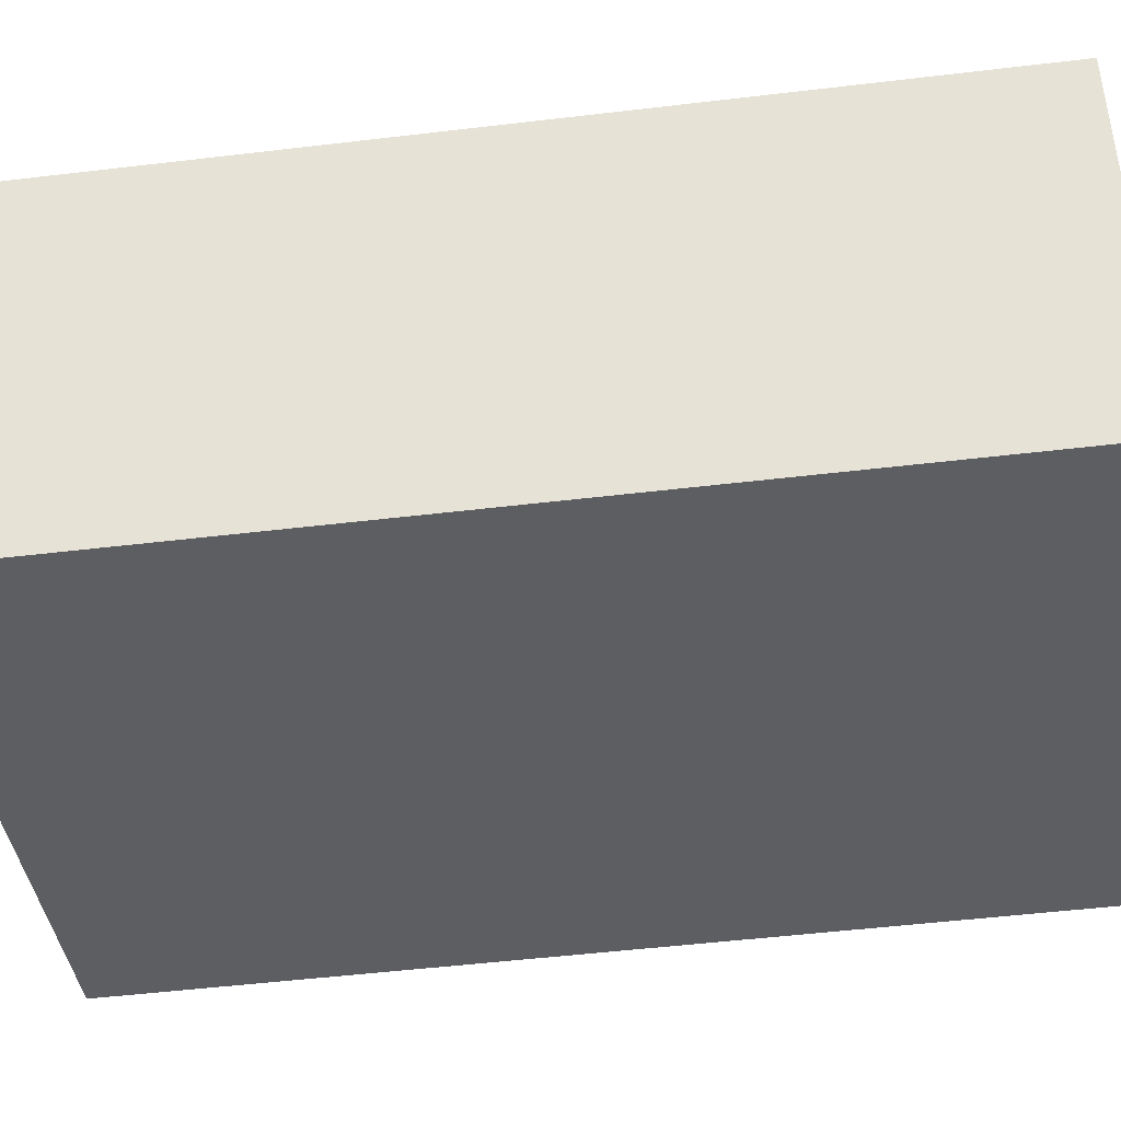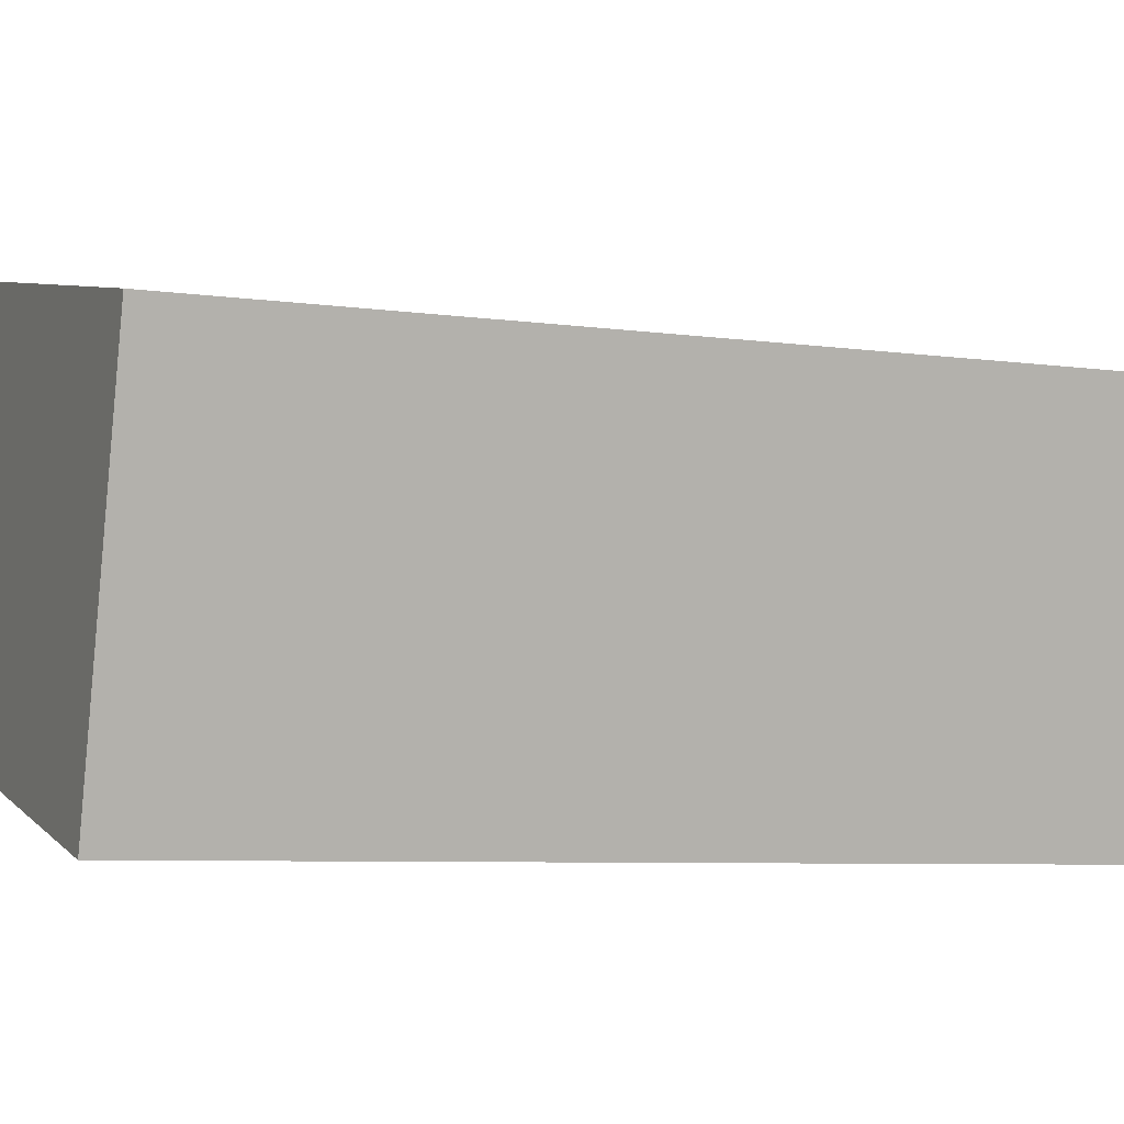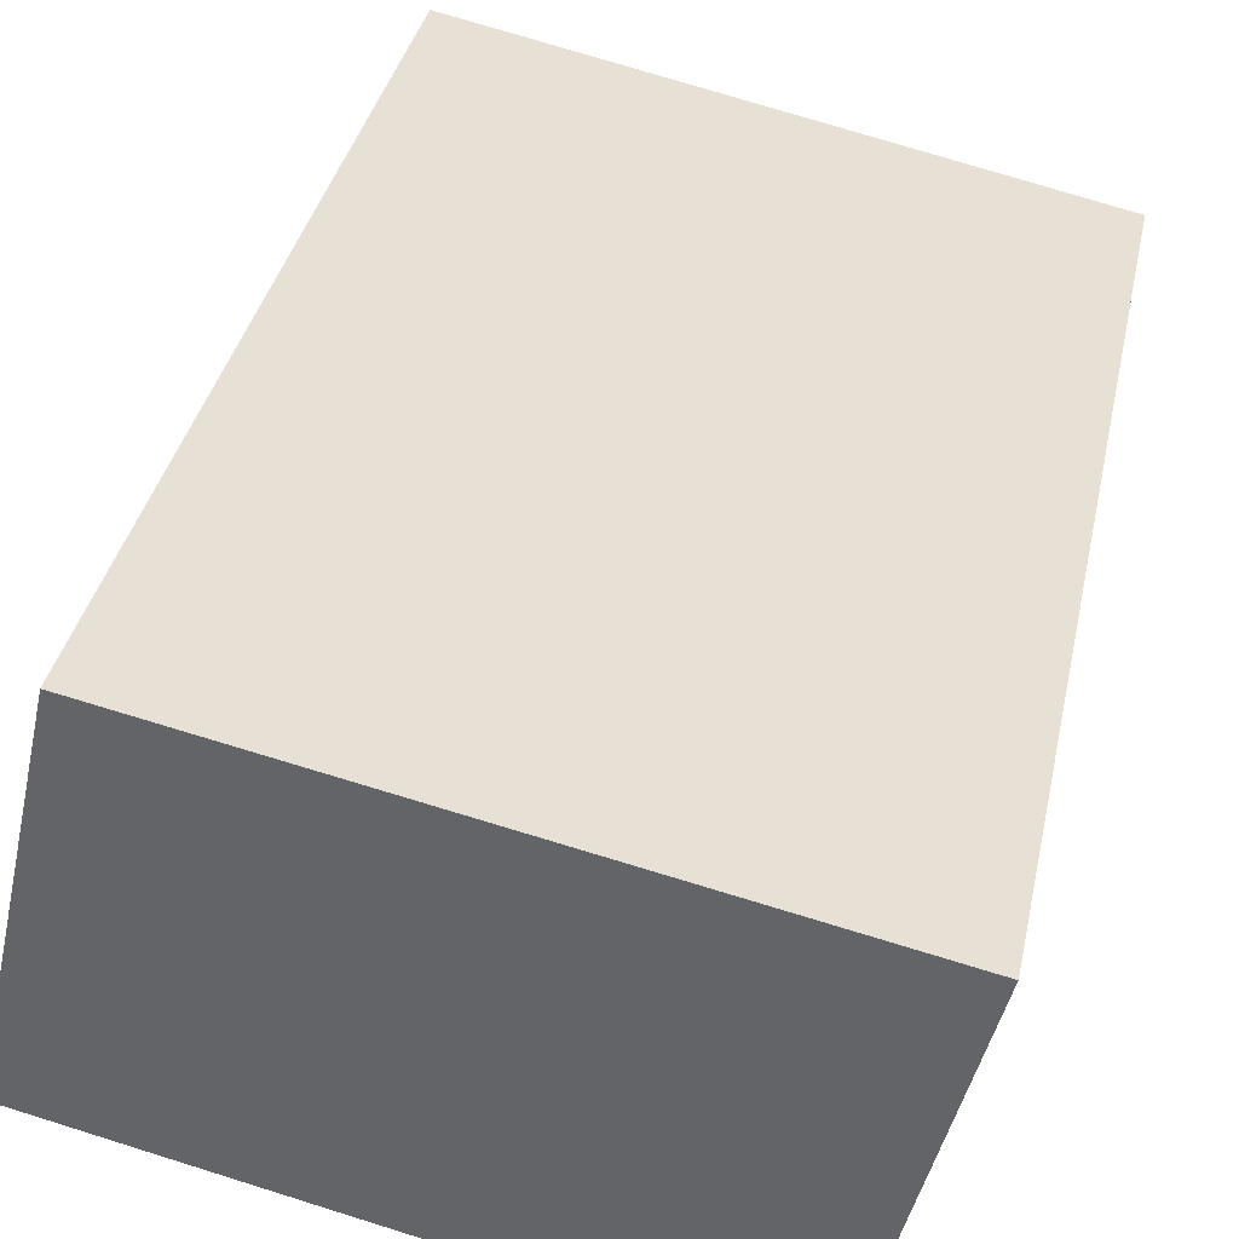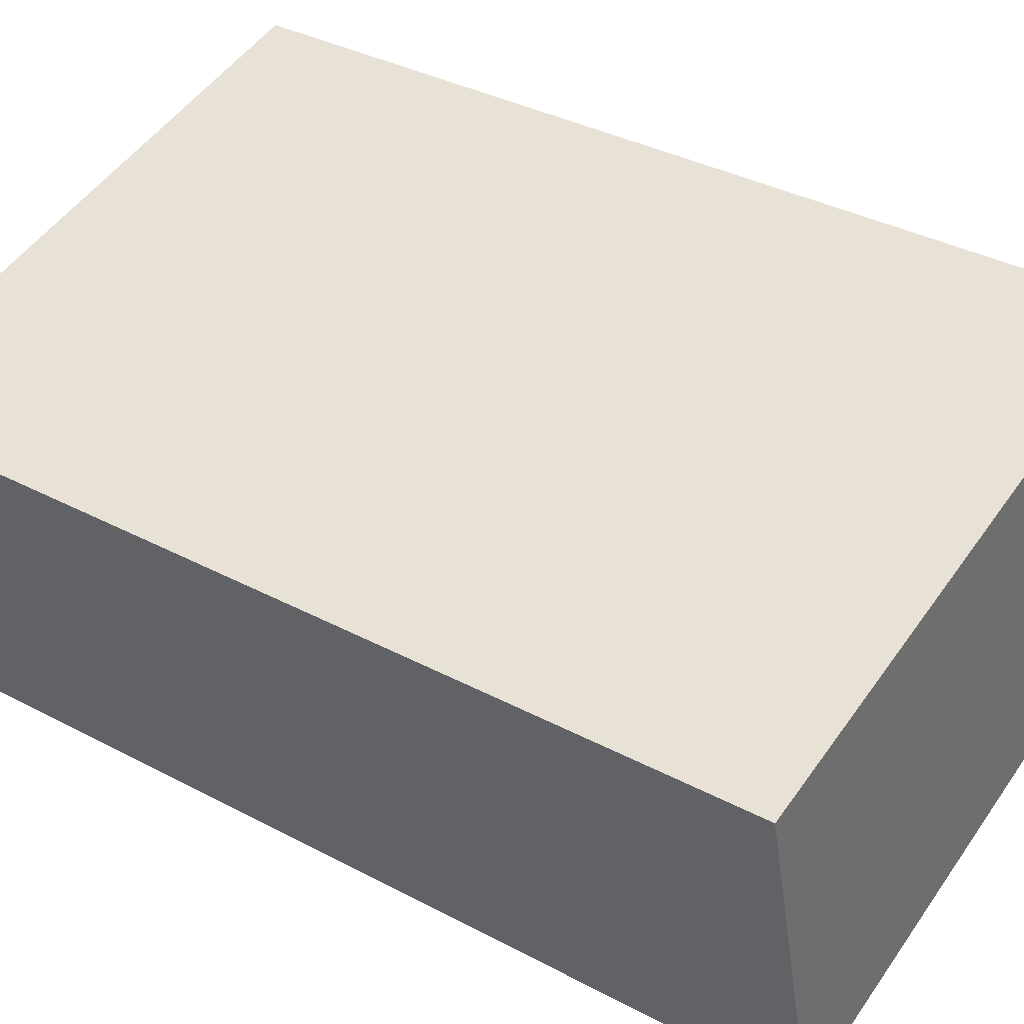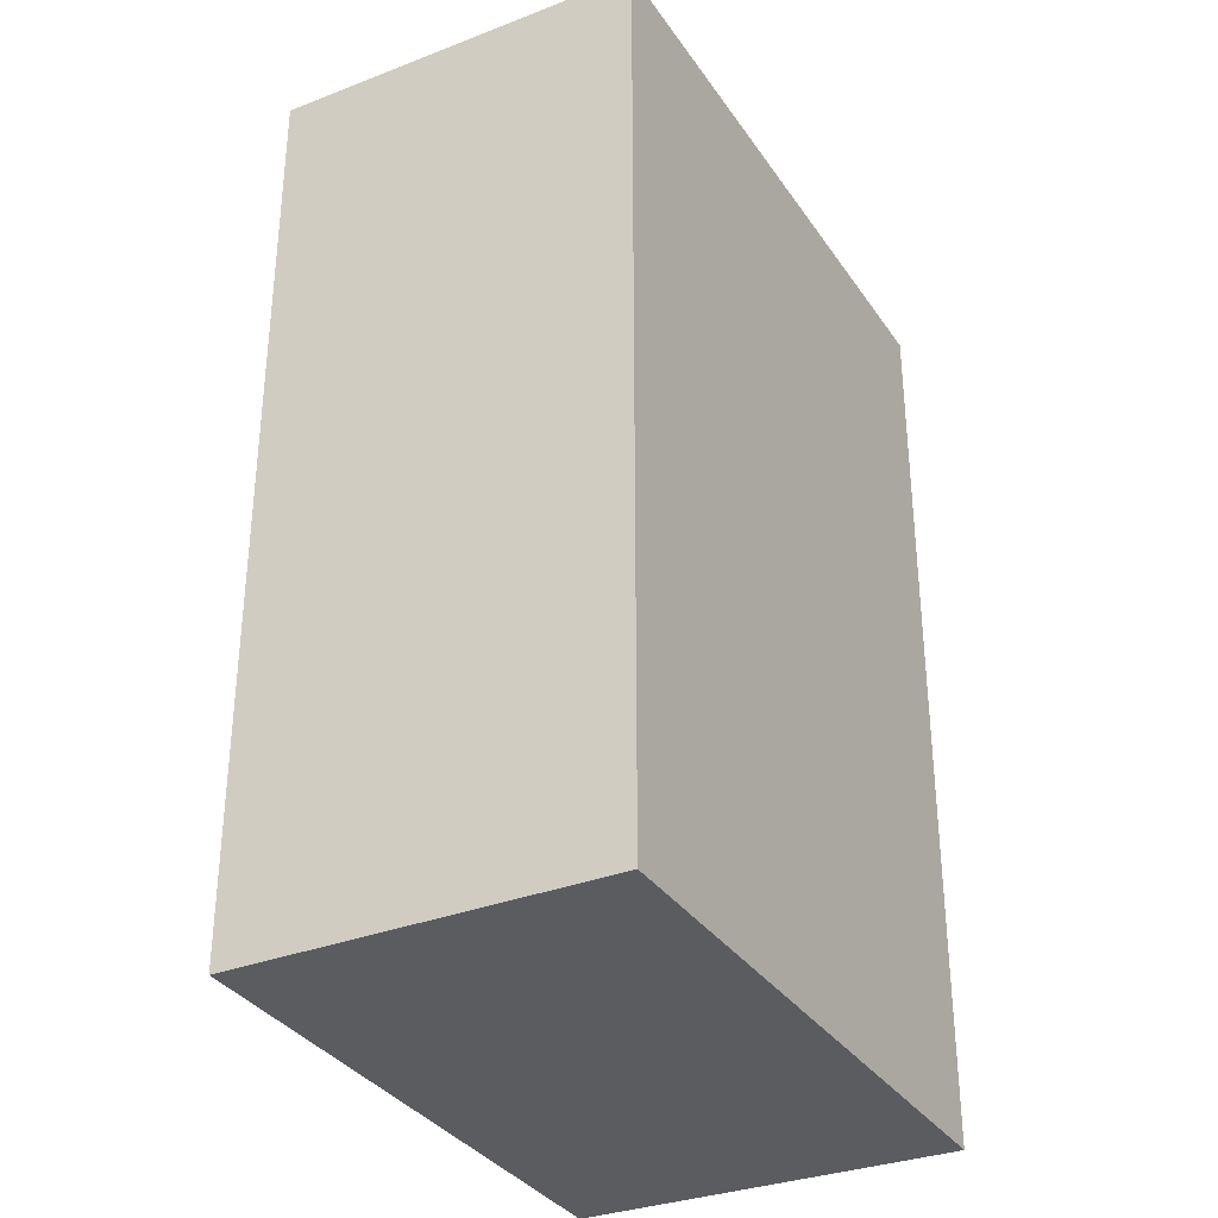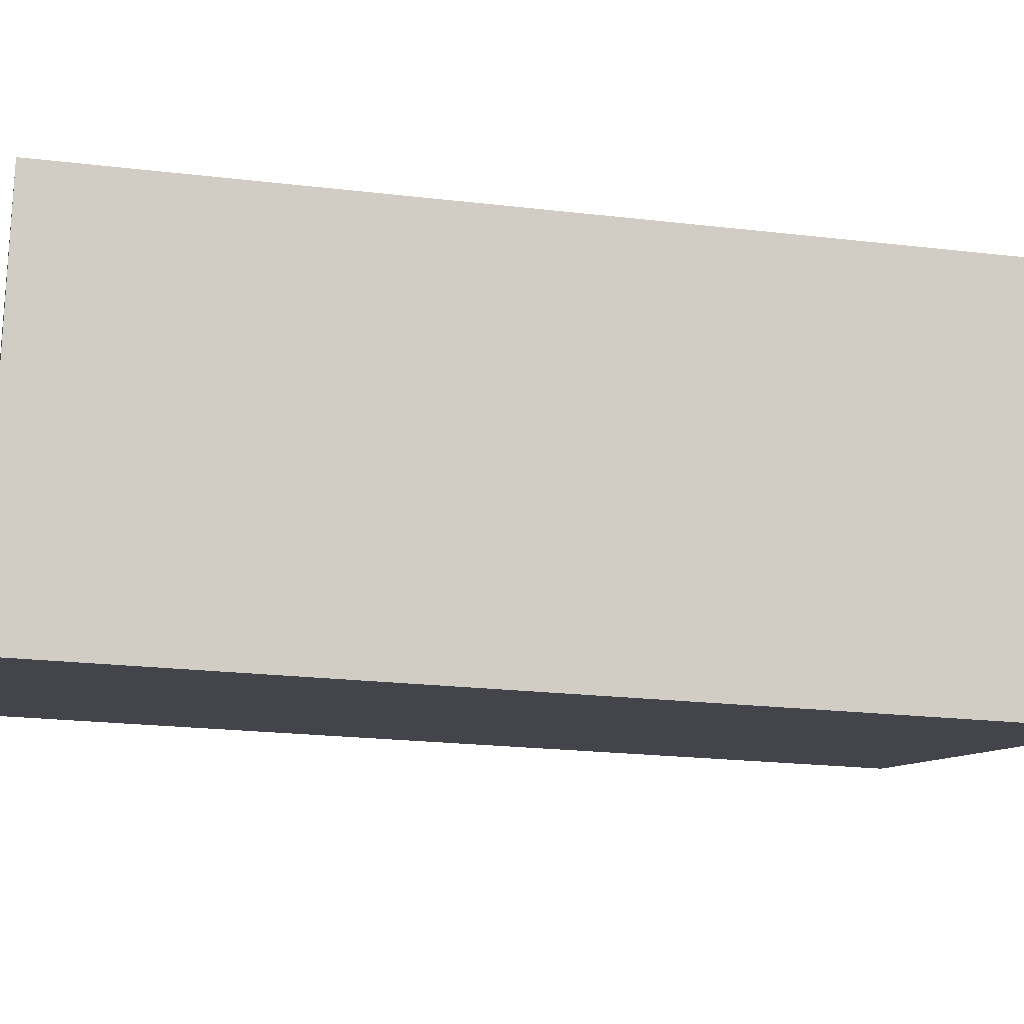
<metadata>
{"format":"obj","ext":"obj","renderer":"f3d","projection":"perspective","resolution":1024,"background":"white","views":[{"elev":-51.8,"azim":97.3,"up":"+Z"},{"elev":-6.4,"azim":66.6,"up":"+Z"},{"elev":37.0,"azim":12.0,"up":"+Z"},{"elev":36.5,"azim":124.6,"up":"+Z"},{"elev":-33.6,"azim":-49.4,"up":"+Y"},{"elev":-21.4,"azim":78.1,"up":"+Z"}]}
</metadata>
<code>
v  3.028 4.767 -0.674
v  0.425 4.767 1.886
v  3.51 4.767 1.255
v  0 4.767 2.919e-16
v  3.51 -7.685e-17 1.255
v  3.028 4.127e-17 -0.674
v  0 0 0
v  0.425 -1.155e-16 1.886
g defaultobject
f 1 2 3
f 2 1 4
f 5 1 3
f 1 5 6
f 6 4 1
f 4 6 7
f 7 2 4
f 2 7 8
f 8 3 2
f 3 8 5
f 8 6 5
f 6 8 7

</code>
